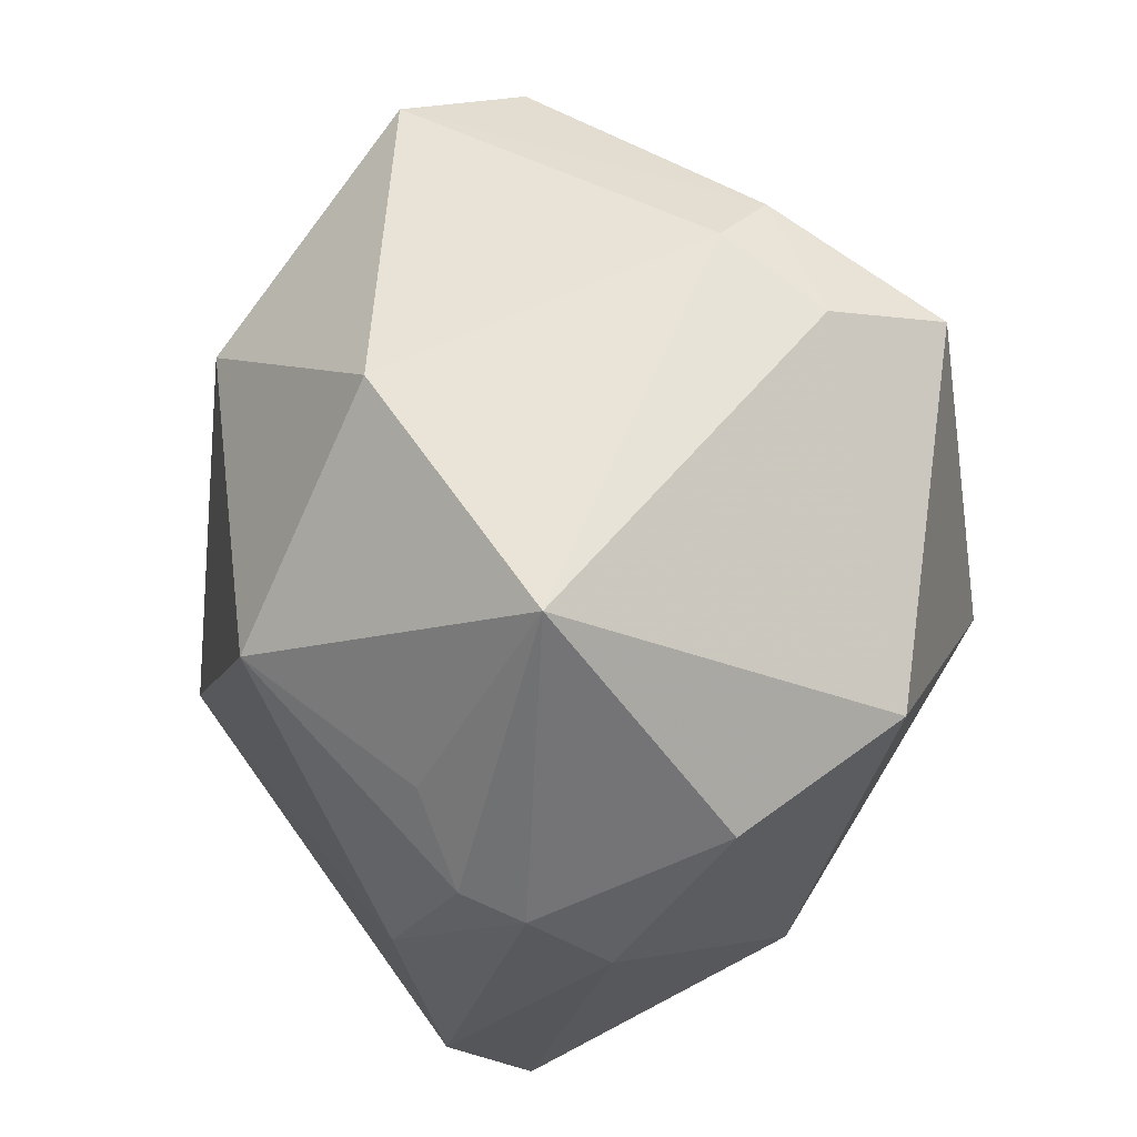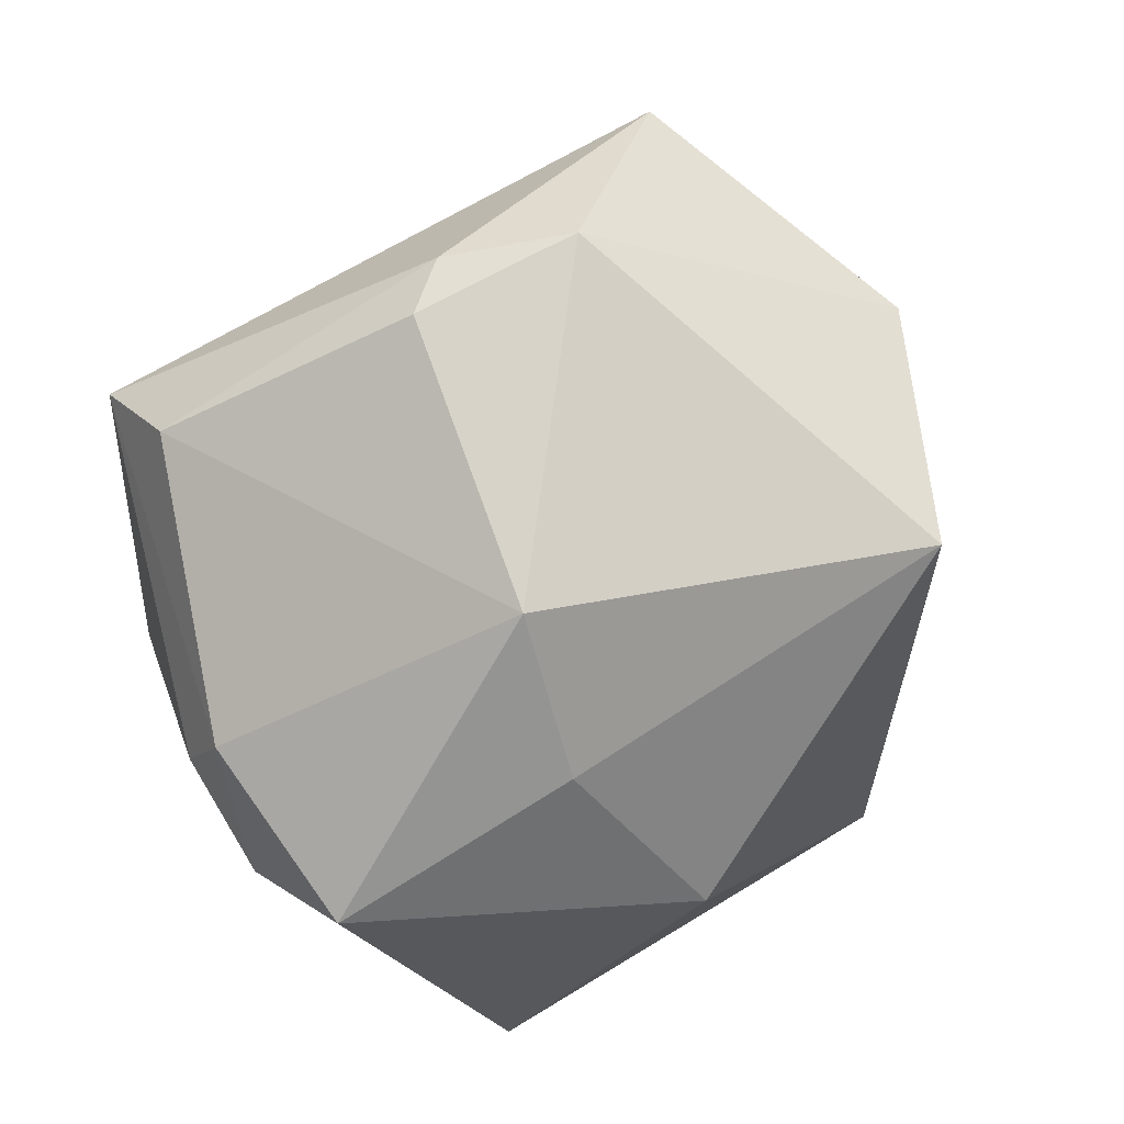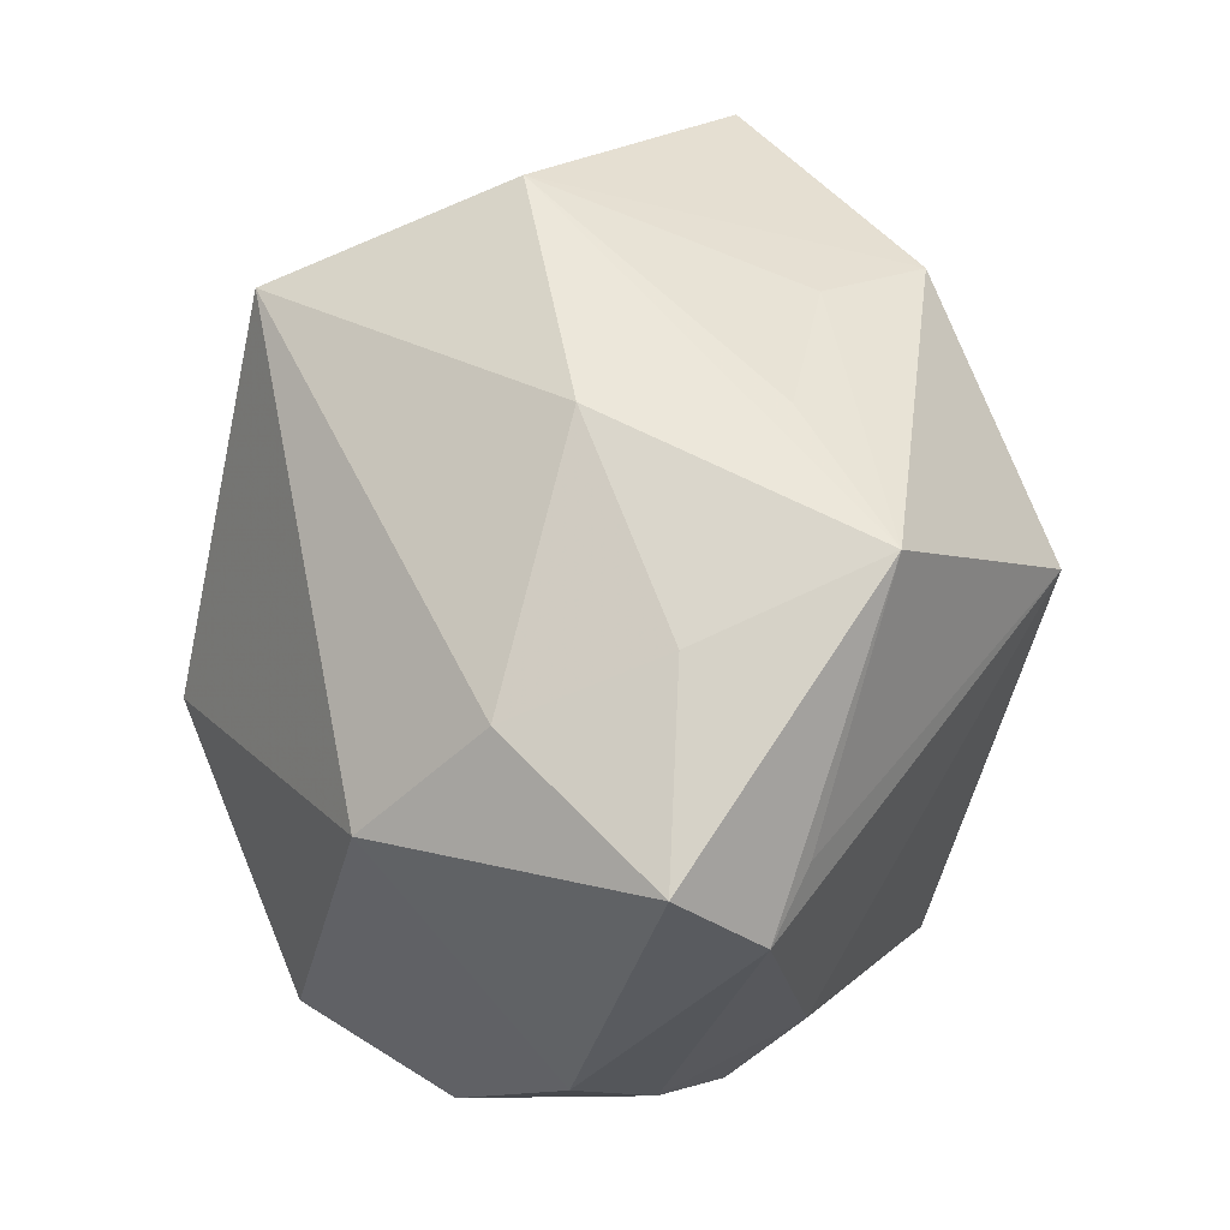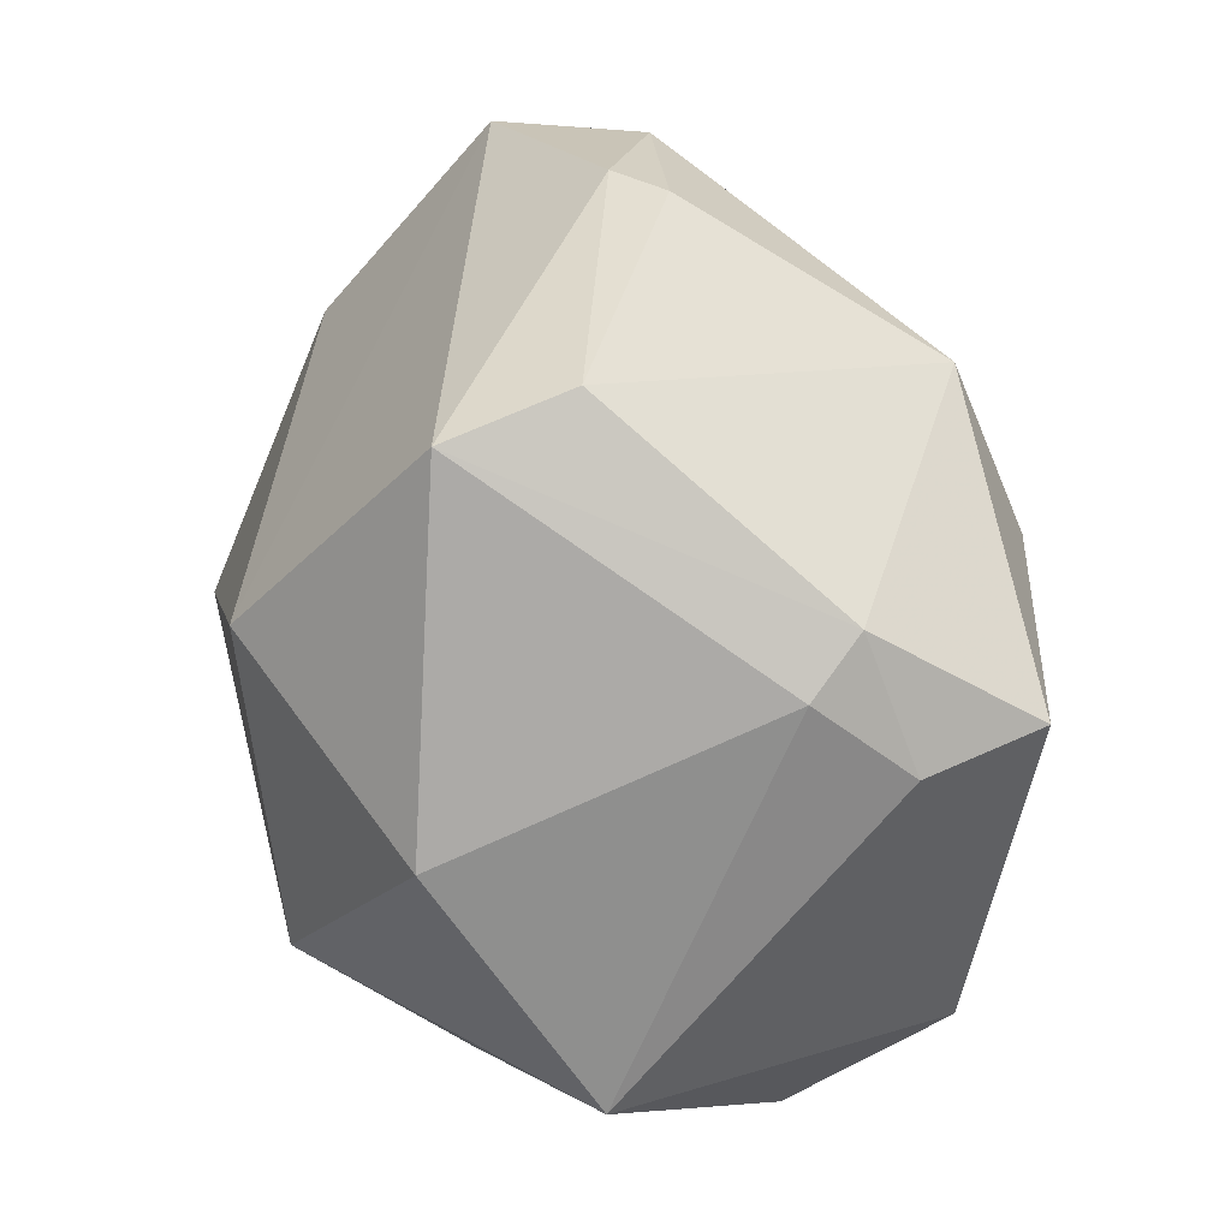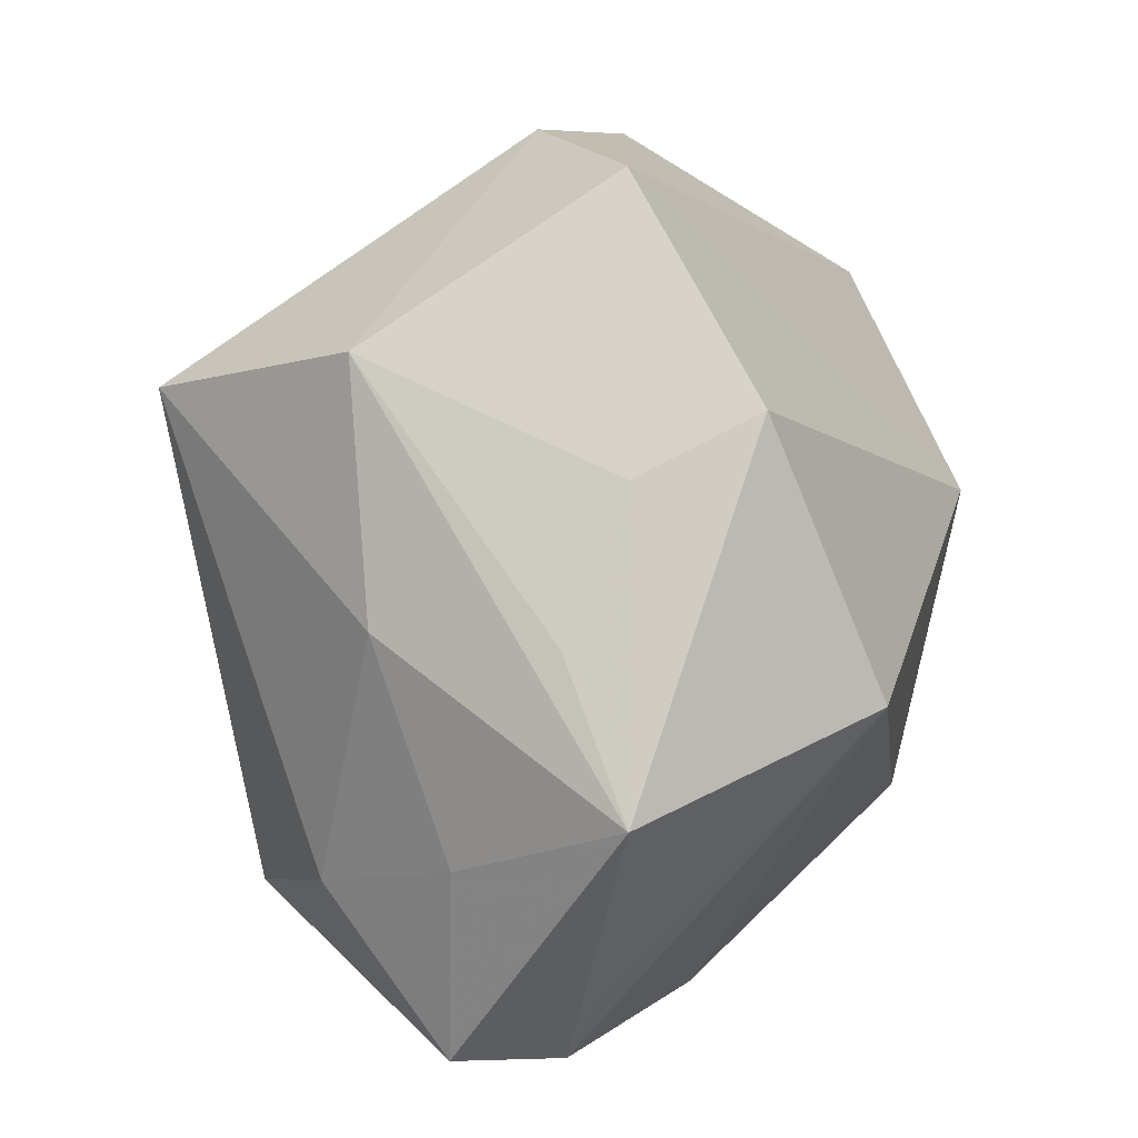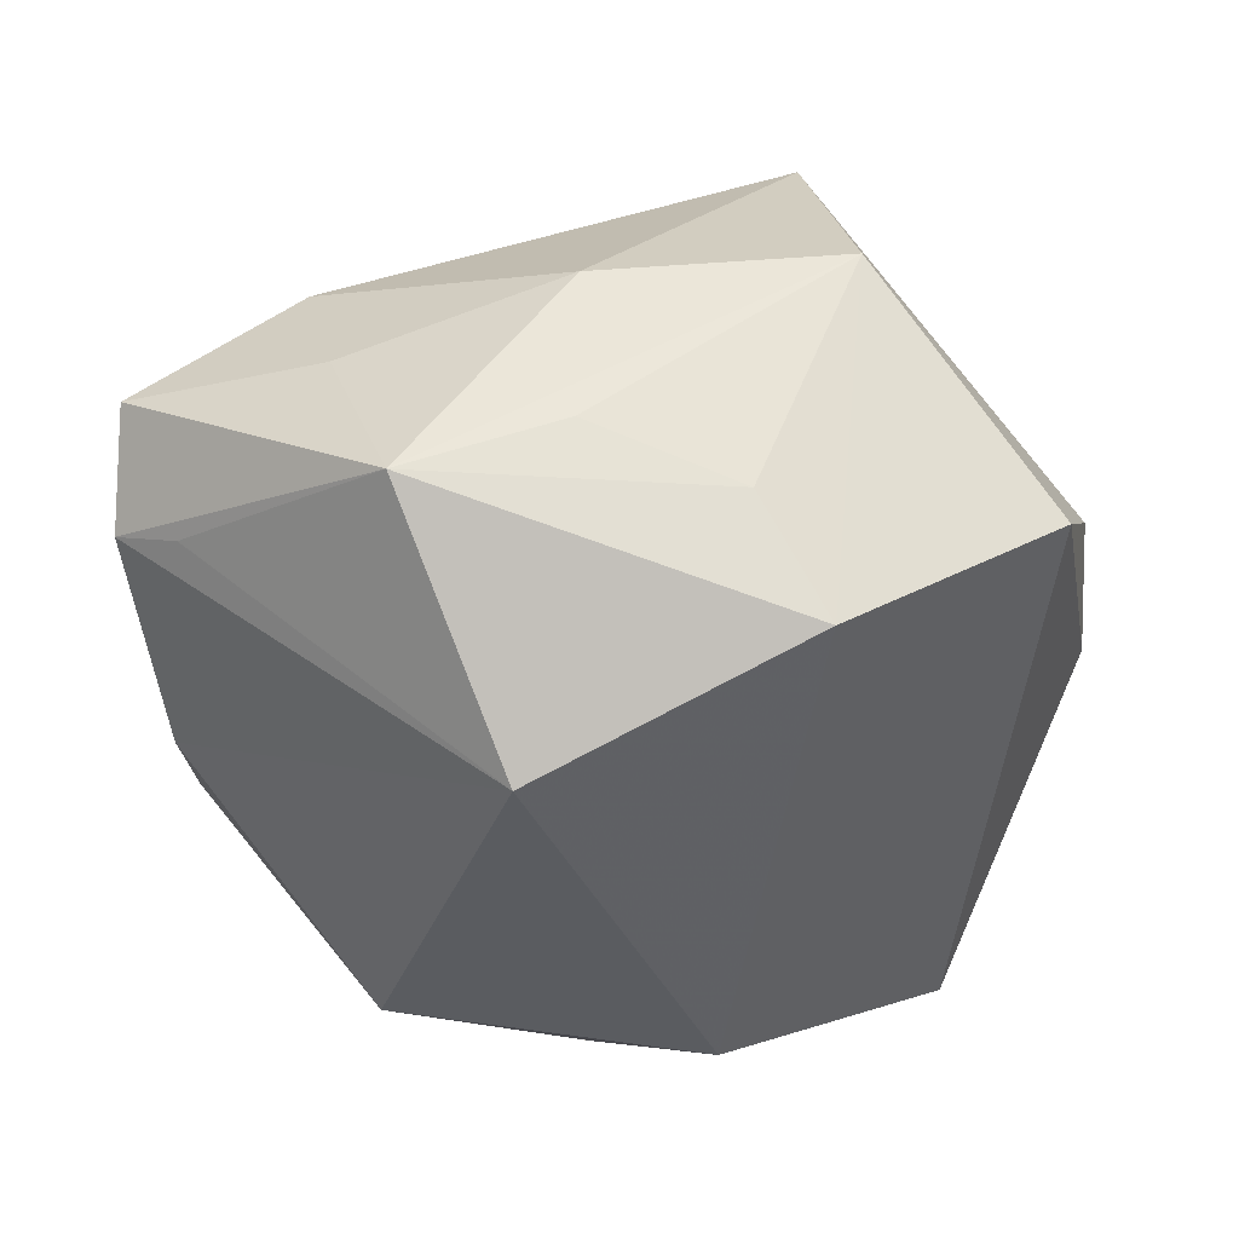
<metadata>
{"format":"obj","ext":"obj","renderer":"f3d","projection":"perspective","resolution":1024,"background":"white","views":[{"elev":-41.5,"azim":-103.7,"up":"+Y"},{"elev":44.6,"azim":-35.4,"up":"+Y"},{"elev":-17.0,"azim":75.7,"up":"+Y"},{"elev":12.5,"azim":-106.0,"up":"+Y"},{"elev":20.4,"azim":98.7,"up":"+Y"},{"elev":-32.7,"azim":105.7,"up":"+Z"}]}
</metadata>
<code>
v -0.04801 3.864e-05 0.02881
v -0.02281 0.01352 0.03631
v -2.508e-05 -0.04745 -0.01265
v 0.03907 -0.04142 -0.005767
v 0.004913 -0.05014 0.00529
v 0.03878 0.0258 -0.01215
v 0.0413 -0.03331 -0.009213
v -0.04045 0.03351 -0.01558
v -0.01124 0.05082 -0.004711
v -0.05073 0.004384 0.003259
v 0.03482 0.03694 0.01761
v -0.01697 0.007651 -0.04509
v -0.03954 0.02829 -0.02961
v -0.00964 -0.02825 -0.03852
v -0.05007 -0.003886 0.01471
v -0.02328 0.03173 0.02816
v -0.01717 -0.04815 0.01267
v -0.009092 -0.04158 -0.01904
v -0.01728 0.04909 -0.0001693
v 0.01995 0.05398 -0.009232
v -0.03694 -0.03936 -0.01229
v 0.04385 0.009574 0.01422
v -0.02648 -0.03659 0.02858
v 0.03934 -0.02164 0.02122
v 0.04752 -0.01544 0.005228
v -0.03829 -0.01278 -0.0314
v 0.0004807 -0.04971 -0.005164
v 0.0331 0.03215 -0.02558
v 0.02091 0.02782 0.04234
v 0.03346 0.0002825 -0.03902
v 0.04608 -0.03885 0.005954
v 0.05425 -0.006217 -0.01439
v -0.0501 0.01107 0.008787
v 0.02465 -0.02951 0.03161
v 0.04703 0.01022 -0.006361
v 0.01582 -0.04358 -0.01669
v -0.01065 -0.007171 0.0445
v 0.001277 0.05365 0.003307
f 4 32 31
f 34 29 37
f 31 32 25
f 28 12 20
f 30 12 28
f 28 32 30
f 28 6 32
f 37 1 23
f 23 34 37
f 17 34 23
f 37 29 2
f 2 1 37
f 5 4 31
f 31 34 5
f 5 34 17
f 30 32 7
f 7 4 30
f 32 4 7
f 24 34 31
f 29 34 24
f 31 25 24
f 9 38 20
f 20 38 11
f 11 38 29
f 11 28 20
f 6 28 11
f 29 38 16
f 16 2 29
f 1 2 16
f 20 12 13
f 8 9 13
f 13 9 20
f 14 12 30
f 32 6 35
f 35 11 32
f 6 11 35
f 22 25 32
f 32 11 22
f 22 24 25
f 29 24 22
f 22 11 29
f 38 9 19
f 19 16 38
f 19 9 8
f 8 16 19
f 26 13 12
f 12 14 26
f 26 10 13
f 15 23 1
f 33 16 8
f 1 16 33
f 8 13 33
f 13 10 33
f 33 15 1
f 10 15 33
f 4 5 27
f 27 5 17
f 36 3 14
f 30 4 36
f 36 14 30
f 4 27 36
f 36 27 3
f 21 27 17
f 3 27 21
f 21 26 14
f 17 23 21
f 21 15 10
f 10 26 21
f 23 15 21
f 14 3 18
f 18 21 14
f 3 21 18

</code>
